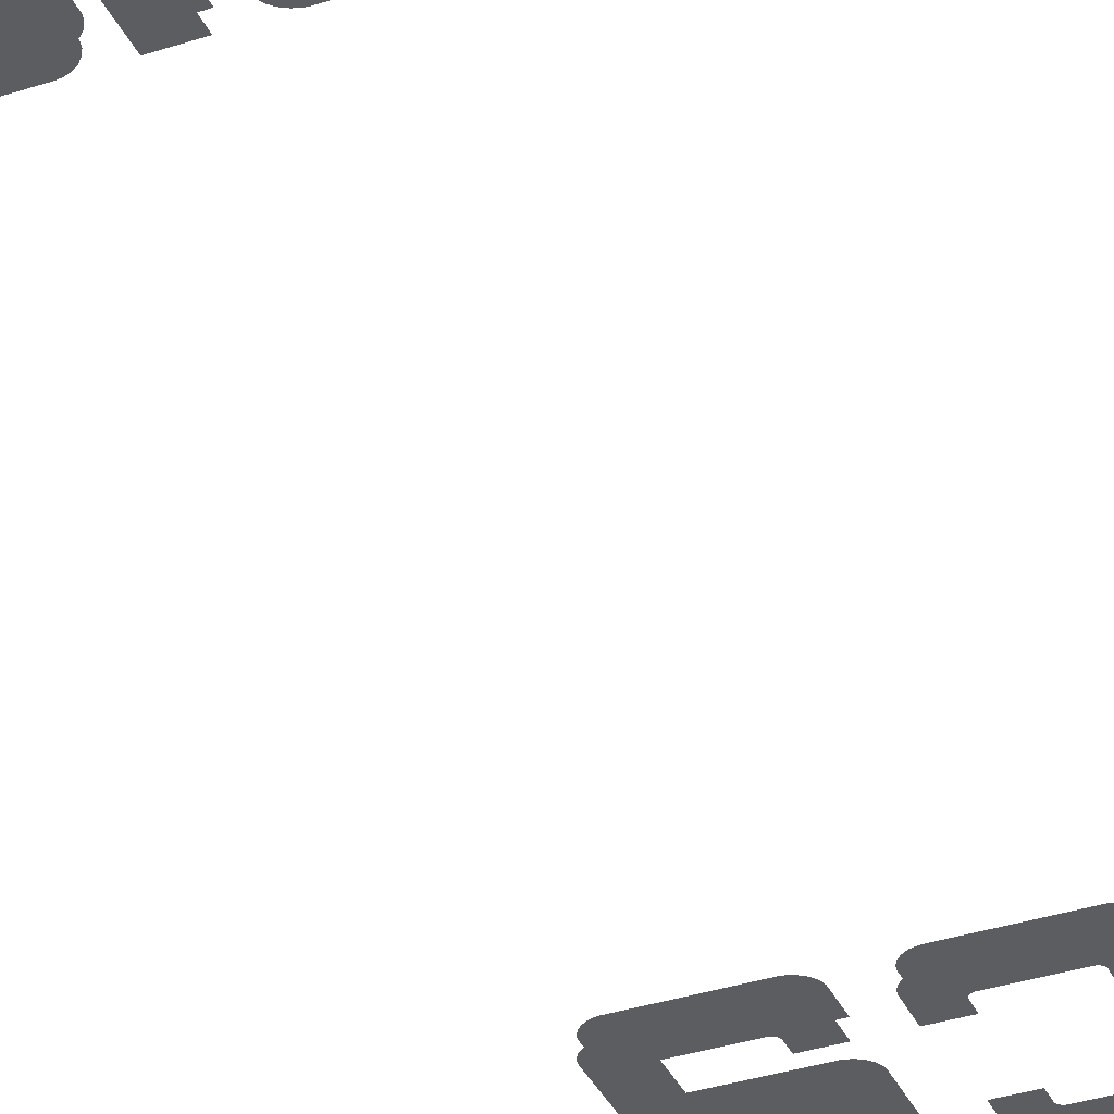
<metadata>
{"format":"obj","ext":"obj","renderer":"f3d","projection":"perspective","resolution":1024,"background":"white","views":[{"elev":-36.5,"azim":22.9,"up":"+Y"}]}
</metadata>
<code>
o num_5_CUText.019
v 0.3626 0 -0.9258
v 0.4639 0 -0.9258
v 0.4675 0 -0.9252
v 0.4715 0 -0.9238
v 0.4763 0 -0.9208
v 0.48 0 -0.9169
v 0.4826 0 -0.9122
v 0.4837 0 -0.9077
v 0.4837 0 -0.8211
v 0.4826 0 -0.8166
v 0.48 0 -0.8119
v 0.4763 0 -0.8079
v 0.4715 0 -0.805
v 0.4675 0 -0.8036
v 0.4639 0 -0.803
v 0.3752 0 -0.8029
v 0.3753 0 -0.7472
v 0.3763 0 -0.7452
v 0.378 0 -0.7434
v 0.3804 0 -0.7425
v 0.4464 0 -0.7425
v 0.4491 0 -0.7439
v 0.4506 0 -0.7458
v 0.4512 0 -0.7476
v 0.4513 0 -0.7639
v 0.4838 0 -0.7639
v 0.4837 0 -0.7294
v 0.4826 0 -0.7248
v 0.48 0 -0.7201
v 0.4763 0 -0.7162
v 0.4715 0 -0.7133
v 0.4675 0 -0.7119
v 0.4639 0 -0.7112
v 0.3626 0 -0.7112
v 0.359 0 -0.7119
v 0.355 0 -0.7133
v 0.3502 0 -0.7162
v 0.3465 0 -0.7201
v 0.3439 0 -0.7248
v 0.3428 0 -0.7294
v 0.3428 0 -0.9077
v 0.3439 0 -0.9122
v 0.3465 0 -0.9169
v 0.3502 0 -0.9208
v 0.355 0 -0.9238
v 0.359 0 -0.9252
v 0.3752 0 -0.8342
v 0.4464 0 -0.8343
v 0.4491 0 -0.8357
v 0.4506 0 -0.8376
v 0.4512 0 -0.8393
v 0.4512 0 -0.8898
v 0.4502 0 -0.8919
v 0.4485 0 -0.8936
v 0.4461 0 -0.8946
v 0.3804 0 -0.8946
v 0.378 0 -0.8936
v 0.3763 0 -0.8919
v 0.3753 0 -0.8898
v 0.5424 0 -0.9258
v 0.6437 0 -0.9258
v 0.6473 0 -0.9252
v 0.6513 0 -0.9238
v 0.656 0 -0.9208
v 0.6598 0 -0.9169
v 0.6624 0 -0.9122
v 0.6635 0 -0.9077
v 0.6635 0 -0.7294
v 0.6624 0 -0.7248
v 0.6598 0 -0.7201
v 0.656 0 -0.7162
v 0.6513 0 -0.7133
v 0.6473 0 -0.7119
v 0.6437 0 -0.7112
v 0.5424 0 -0.7112
v 0.5388 0 -0.7119
v 0.5348 0 -0.7133
v 0.53 0 -0.7162
v 0.5262 0 -0.7201
v 0.5236 0 -0.7248
v 0.5226 0 -0.7294
v 0.5225 0 -0.7639
v 0.555 0 -0.7639
v 0.5551 0 -0.7472
v 0.5561 0 -0.7452
v 0.5578 0 -0.7434
v 0.5602 0 -0.7425
v 0.6258 0 -0.7425
v 0.6282 0 -0.7434
v 0.63 0 -0.7452
v 0.631 0 -0.7472
v 0.631 0 -0.8898
v 0.63 0 -0.8919
v 0.6282 0 -0.8936
v 0.6258 0 -0.8946
v 0.5602 0 -0.8946
v 0.5578 0 -0.8936
v 0.5561 0 -0.8919
v 0.5551 0 -0.8898
v 0.555 0 -0.8731
v 0.5225 0 -0.8731
v 0.5226 0 -0.9077
v 0.5236 0 -0.9122
v 0.5262 0 -0.9169
v 0.53 0 -0.9208
v 0.5348 0 -0.9238
v 0.5388 0 -0.9252
v 0.3457 0 0.07417
v 0.447 0 0.07417
v 0.4507 0 0.07483
v 0.4547 0 0.07622
v 0.4594 0 0.07916
v 0.4632 0 0.08308
v 0.4658 0 0.08777
v 0.4669 0 0.09234
v 0.4669 0 0.2706
v 0.4658 0 0.2752
v 0.4632 0 0.2799
v 0.4594 0 0.2838
v 0.4547 0 0.2867
v 0.4507 0 0.2881
v 0.447 0 0.2888
v 0.3457 0 0.2888
v 0.3421 0 0.2881
v 0.3381 0 0.2867
v 0.3334 0 0.2838
v 0.3296 0 0.2799
v 0.327 0 0.2752
v 0.3259 0 0.2706
v 0.3259 0 0.09234
v 0.327 0 0.08777
v 0.3296 0 0.08308
v 0.3334 0 0.07916
v 0.3381 0 0.07622
v 0.3421 0 0.07483
v 0.3584 0 0.2524
v 0.359 0 0.2542
v 0.3605 0 0.2561
v 0.3632 0 0.2575
v 0.4292 0 0.2575
v 0.4316 0 0.2566
v 0.4333 0 0.2548
v 0.4343 0 0.2528
v 0.4343 0 0.1102
v 0.4333 0 0.1081
v 0.4316 0 0.1064
v 0.4292 0 0.1054
v 0.3632 0 0.1055
v 0.3605 0 0.1069
v 0.359 0 0.1088
v 0.3584 0 0.1105
v 0.5181 0 0.2888
v 0.4855 0 0.2888
v 0.4855 0 0.07409
v 0.5181 0 0.07409
v 0.5616 0 0.07417
v 0.6629 0 0.07417
v 0.6665 0 0.07483
v 0.6705 0 0.07622
v 0.6752 0 0.07916
v 0.679 0 0.08308
v 0.6816 0 0.08777
v 0.6827 0 0.09234
v 0.6827 0 0.2706
v 0.6816 0 0.2752
v 0.679 0 0.2799
v 0.6752 0 0.2838
v 0.6705 0 0.2867
v 0.6665 0 0.2881
v 0.6629 0 0.2888
v 0.5616 0 0.2888
v 0.5579 0 0.2881
v 0.5539 0 0.2867
v 0.5492 0 0.2838
v 0.5454 0 0.2799
v 0.5428 0 0.2752
v 0.5417 0 0.2706
v 0.5416 0 0.2361
v 0.5742 0 0.2361
v 0.5743 0 0.2528
v 0.5753 0 0.2548
v 0.577 0 0.2566
v 0.5794 0 0.2575
v 0.645 0 0.2575
v 0.6474 0 0.2566
v 0.6491 0 0.2548
v 0.6501 0 0.2528
v 0.6501 0 0.1102
v 0.6491 0 0.1081
v 0.6474 0 0.1064
v 0.645 0 0.1054
v 0.5794 0 0.1054
v 0.577 0 0.1064
v 0.5753 0 0.1081
v 0.5743 0 0.1102
v 0.5742 0 0.1269
v 0.5416 0 0.1269
v 0.5417 0 0.09234
v 0.5428 0 0.08777
v 0.5454 0 0.08308
v 0.5492 0 0.07916
v 0.5539 0 0.07622
v 0.5579 0 0.07483
v 0.3626 -0.015 -0.9258
v 0.4639 -0.015 -0.9258
v 0.4675 -0.015 -0.9252
v 0.4715 -0.015 -0.9238
v 0.4763 -0.015 -0.9208
v 0.48 -0.015 -0.9169
v 0.4826 -0.015 -0.9122
v 0.4837 -0.015 -0.9077
v 0.4837 -0.015 -0.8211
v 0.4826 -0.015 -0.8166
v 0.48 -0.015 -0.8119
v 0.4763 -0.015 -0.8079
v 0.4715 -0.015 -0.805
v 0.4675 -0.015 -0.8036
v 0.4639 -0.015 -0.803
v 0.3752 -0.015 -0.8029
v 0.3753 -0.015 -0.7472
v 0.3763 -0.015 -0.7452
v 0.378 -0.015 -0.7434
v 0.3804 -0.015 -0.7425
v 0.4464 -0.015 -0.7425
v 0.4491 -0.015 -0.7439
v 0.4506 -0.015 -0.7458
v 0.4512 -0.015 -0.7476
v 0.4513 -0.015 -0.7639
v 0.4838 -0.015 -0.7639
v 0.4837 -0.015 -0.7294
v 0.4826 -0.015 -0.7248
v 0.48 -0.015 -0.7201
v 0.4763 -0.015 -0.7162
v 0.4715 -0.015 -0.7133
v 0.4675 -0.015 -0.7119
v 0.4639 -0.015 -0.7112
v 0.3626 -0.015 -0.7112
v 0.359 -0.015 -0.7119
v 0.355 -0.015 -0.7133
v 0.3502 -0.015 -0.7162
v 0.3465 -0.015 -0.7201
v 0.3439 -0.015 -0.7248
v 0.3428 -0.015 -0.7294
v 0.3428 -0.015 -0.9077
v 0.3439 -0.015 -0.9122
v 0.3465 -0.015 -0.9169
v 0.3502 -0.015 -0.9208
v 0.355 -0.015 -0.9238
v 0.359 -0.015 -0.9252
v 0.3752 -0.015 -0.8342
v 0.4464 -0.015 -0.8343
v 0.4491 -0.015 -0.8357
v 0.4506 -0.015 -0.8376
v 0.4512 -0.015 -0.8393
v 0.4512 -0.015 -0.8898
v 0.4502 -0.015 -0.8919
v 0.4485 -0.015 -0.8936
v 0.4461 -0.015 -0.8946
v 0.3804 -0.015 -0.8946
v 0.378 -0.015 -0.8936
v 0.3763 -0.015 -0.8919
v 0.3753 -0.015 -0.8898
v 0.5424 -0.015 -0.9258
v 0.6437 -0.015 -0.9258
v 0.6473 -0.015 -0.9252
v 0.6513 -0.015 -0.9238
v 0.656 -0.015 -0.9208
v 0.6598 -0.015 -0.9169
v 0.6624 -0.015 -0.9122
v 0.6635 -0.015 -0.9077
v 0.6635 -0.015 -0.7294
v 0.6624 -0.015 -0.7248
v 0.6598 -0.015 -0.7201
v 0.656 -0.015 -0.7162
v 0.6513 -0.015 -0.7133
v 0.6473 -0.015 -0.7119
v 0.6437 -0.015 -0.7112
v 0.5424 -0.015 -0.7112
v 0.5388 -0.015 -0.7119
v 0.5348 -0.015 -0.7133
v 0.53 -0.015 -0.7162
v 0.5262 -0.015 -0.7201
v 0.5236 -0.015 -0.7248
v 0.5226 -0.015 -0.7294
v 0.5225 -0.015 -0.7639
v 0.555 -0.015 -0.7639
v 0.5551 -0.015 -0.7472
v 0.5561 -0.015 -0.7452
v 0.5578 -0.015 -0.7434
v 0.5602 -0.015 -0.7425
v 0.6258 -0.015 -0.7425
v 0.6282 -0.015 -0.7434
v 0.63 -0.015 -0.7452
v 0.631 -0.015 -0.7472
v 0.631 -0.015 -0.8898
v 0.63 -0.015 -0.8919
v 0.6282 -0.015 -0.8936
v 0.6258 -0.015 -0.8946
v 0.5602 -0.015 -0.8946
v 0.5578 -0.015 -0.8936
v 0.5561 -0.015 -0.8919
v 0.5551 -0.015 -0.8898
v 0.555 -0.015 -0.8731
v 0.5225 -0.015 -0.8731
v 0.5226 -0.015 -0.9077
v 0.5236 -0.015 -0.9122
v 0.5262 -0.015 -0.9169
v 0.53 -0.015 -0.9208
v 0.5348 -0.015 -0.9238
v 0.5388 -0.015 -0.9252
v 0.3457 -0.015 0.07417
v 0.447 -0.015 0.07417
v 0.4507 -0.015 0.07483
v 0.4547 -0.015 0.07622
v 0.4594 -0.015 0.07916
v 0.4632 -0.015 0.08308
v 0.4658 -0.015 0.08777
v 0.4669 -0.015 0.09234
v 0.4669 -0.015 0.2706
v 0.4658 -0.015 0.2752
v 0.4632 -0.015 0.2799
v 0.4594 -0.015 0.2838
v 0.4547 -0.015 0.2867
v 0.4507 -0.015 0.2881
v 0.447 -0.015 0.2888
v 0.3457 -0.015 0.2888
v 0.3421 -0.015 0.2881
v 0.3381 -0.015 0.2867
v 0.3334 -0.015 0.2838
v 0.3296 -0.015 0.2799
v 0.327 -0.015 0.2752
v 0.3259 -0.015 0.2706
v 0.3259 -0.015 0.09234
v 0.327 -0.015 0.08777
v 0.3296 -0.015 0.08308
v 0.3334 -0.015 0.07916
v 0.3381 -0.015 0.07622
v 0.3421 -0.015 0.07483
v 0.3584 -0.015 0.2524
v 0.359 -0.015 0.2542
v 0.3605 -0.015 0.2561
v 0.3632 -0.015 0.2575
v 0.4292 -0.015 0.2575
v 0.4316 -0.015 0.2566
v 0.4333 -0.015 0.2548
v 0.4343 -0.015 0.2528
v 0.4343 -0.015 0.1102
v 0.4333 -0.015 0.1081
v 0.4316 -0.015 0.1064
v 0.4292 -0.015 0.1054
v 0.3632 -0.015 0.1055
v 0.3605 -0.015 0.1069
v 0.359 -0.015 0.1088
v 0.3584 -0.015 0.1105
v 0.5181 -0.015 0.2888
v 0.4855 -0.015 0.2888
v 0.4855 -0.015 0.07409
v 0.5181 -0.015 0.07409
v 0.5616 -0.015 0.07417
v 0.6629 -0.015 0.07417
v 0.6665 -0.015 0.07483
v 0.6705 -0.015 0.07622
v 0.6752 -0.015 0.07916
v 0.679 -0.015 0.08308
v 0.6816 -0.015 0.08777
v 0.6827 -0.015 0.09234
v 0.6827 -0.015 0.2706
v 0.6816 -0.015 0.2752
v 0.679 -0.015 0.2799
v 0.6752 -0.015 0.2838
v 0.6705 -0.015 0.2867
v 0.6665 -0.015 0.2881
v 0.6629 -0.015 0.2888
v 0.5616 -0.015 0.2888
v 0.5579 -0.015 0.2881
v 0.5539 -0.015 0.2867
v 0.5492 -0.015 0.2838
v 0.5454 -0.015 0.2799
v 0.5428 -0.015 0.2752
v 0.5417 -0.015 0.2706
v 0.5416 -0.015 0.2361
v 0.5742 -0.015 0.2361
v 0.5743 -0.015 0.2528
v 0.5753 -0.015 0.2548
v 0.577 -0.015 0.2566
v 0.5794 -0.015 0.2575
v 0.645 -0.015 0.2575
v 0.6474 -0.015 0.2566
v 0.6491 -0.015 0.2548
v 0.6501 -0.015 0.2528
v 0.6501 -0.015 0.1102
v 0.6491 -0.015 0.1081
v 0.6474 -0.015 0.1064
v 0.645 -0.015 0.1054
v 0.5794 -0.015 0.1054
v 0.577 -0.015 0.1064
v 0.5753 -0.015 0.1081
v 0.5743 -0.015 0.1102
v 0.5742 -0.015 0.1269
v 0.5416 -0.015 0.1269
v 0.5417 -0.015 0.09234
v 0.5428 -0.015 0.08777
v 0.5454 -0.015 0.08308
v 0.5492 -0.015 0.07916
v 0.5539 -0.015 0.07622
v 0.5579 -0.015 0.07483
f 2 1 46
f 3 2 46
f 3 46 45
f 4 3 45
f 4 45 44
f 5 4 44
f 5 44 43
f 6 5 43
f 6 43 42
f 7 6 42
f 8 7 42
f 8 42 41
f 9 8 52
f 52 8 53
f 53 8 54
f 54 8 55
f 55 8 41
f 55 41 56
f 56 41 57
f 57 41 58
f 58 41 59
f 59 41 40
f 9 52 51
f 47 59 40
f 9 51 50
f 9 50 49
f 9 49 48
f 9 48 47
f 9 47 16
f 16 47 40
f 10 9 16
f 11 10 16
f 12 11 16
f 13 12 16
f 14 13 16
f 15 14 16
f 17 16 40
f 27 26 25
f 27 25 24
f 27 24 23
f 18 17 40
f 27 23 22
f 19 18 40
f 27 22 21
f 20 19 40
f 27 21 20
f 27 20 40
f 27 40 39
f 28 27 39
f 28 39 38
f 29 28 38
f 29 38 37
f 30 29 37
f 30 37 36
f 31 30 36
f 31 36 35
f 32 31 35
f 32 35 34
f 33 32 34
f 61 60 107
f 62 61 107
f 62 107 106
f 63 62 106
f 63 106 105
f 64 63 105
f 64 105 104
f 65 64 104
f 65 104 103
f 66 65 103
f 67 66 103
f 67 103 102
f 68 67 92
f 92 67 93
f 93 67 94
f 94 67 95
f 95 67 102
f 95 102 96
f 96 102 97
f 97 102 101
f 98 97 101
f 99 98 101
f 68 92 91
f 100 99 101
f 84 83 82
f 84 82 81
f 85 84 81
f 68 91 90
f 86 85 81
f 68 90 89
f 87 86 81
f 68 89 88
f 68 88 87
f 68 87 81
f 68 81 80
f 69 68 80
f 69 80 79
f 70 69 79
f 70 79 78
f 71 70 78
f 71 78 77
f 72 71 77
f 72 77 76
f 73 72 76
f 73 76 75
f 74 73 75
f 109 108 135
f 110 109 135
f 110 135 134
f 111 110 134
f 111 134 133
f 112 111 133
f 112 133 132
f 113 112 132
f 113 132 131
f 114 113 131
f 115 114 131
f 115 131 130
f 116 115 144
f 144 115 145
f 145 115 146
f 146 115 147
f 147 115 130
f 147 130 148
f 148 130 149
f 149 130 150
f 150 130 151
f 151 130 129
f 116 144 143
f 136 151 129
f 137 136 129
f 116 143 142
f 138 137 129
f 116 142 141
f 139 138 129
f 116 141 140
f 116 140 139
f 116 139 129
f 116 129 128
f 117 116 128
f 117 128 127
f 118 117 127
f 118 127 126
f 119 118 126
f 119 126 125
f 120 119 125
f 120 125 124
f 121 120 124
f 121 124 123
f 122 121 123
f 152 155 154
f 152 154 153
f 157 156 203
f 158 157 203
f 158 203 202
f 159 158 202
f 159 202 201
f 160 159 201
f 160 201 200
f 161 160 200
f 161 200 199
f 162 161 199
f 163 162 199
f 163 199 198
f 164 163 188
f 188 163 189
f 189 163 190
f 190 163 191
f 191 163 198
f 191 198 192
f 192 198 193
f 193 198 197
f 194 193 197
f 195 194 197
f 164 188 187
f 196 195 197
f 180 179 178
f 180 178 177
f 181 180 177
f 164 187 186
f 182 181 177
f 164 186 185
f 183 182 177
f 164 185 184
f 164 184 183
f 164 183 177
f 164 177 176
f 165 164 176
f 165 176 175
f 166 165 175
f 166 175 174
f 167 166 174
f 167 174 173
f 168 167 173
f 168 173 172
f 169 168 172
f 169 172 171
f 170 169 171
f 205 204 249
f 206 205 249
f 206 249 248
f 207 206 248
f 207 248 247
f 208 207 247
f 208 247 246
f 209 208 246
f 209 246 245
f 210 209 245
f 211 210 245
f 211 245 244
f 212 211 255
f 255 211 256
f 256 211 257
f 257 211 258
f 258 211 244
f 258 244 259
f 259 244 260
f 260 244 261
f 261 244 262
f 262 244 243
f 212 255 254
f 250 262 243
f 212 254 253
f 212 253 252
f 212 252 251
f 212 251 250
f 212 250 219
f 219 250 243
f 213 212 219
f 214 213 219
f 215 214 219
f 216 215 219
f 217 216 219
f 218 217 219
f 220 219 243
f 230 229 228
f 230 228 227
f 230 227 226
f 221 220 243
f 230 226 225
f 222 221 243
f 230 225 224
f 223 222 243
f 230 224 223
f 230 223 243
f 230 243 242
f 231 230 242
f 231 242 241
f 232 231 241
f 232 241 240
f 233 232 240
f 233 240 239
f 234 233 239
f 234 239 238
f 235 234 238
f 235 238 237
f 236 235 237
f 264 263 310
f 265 264 310
f 265 310 309
f 266 265 309
f 266 309 308
f 267 266 308
f 267 308 307
f 268 267 307
f 268 307 306
f 269 268 306
f 270 269 306
f 270 306 305
f 271 270 295
f 295 270 296
f 296 270 297
f 297 270 298
f 298 270 305
f 298 305 299
f 299 305 300
f 300 305 304
f 301 300 304
f 302 301 304
f 271 295 294
f 303 302 304
f 287 286 285
f 287 285 284
f 288 287 284
f 271 294 293
f 289 288 284
f 271 293 292
f 290 289 284
f 271 292 291
f 271 291 290
f 271 290 284
f 271 284 283
f 272 271 283
f 272 283 282
f 273 272 282
f 273 282 281
f 274 273 281
f 274 281 280
f 275 274 280
f 275 280 279
f 276 275 279
f 276 279 278
f 277 276 278
f 312 311 338
f 313 312 338
f 313 338 337
f 314 313 337
f 314 337 336
f 315 314 336
f 315 336 335
f 316 315 335
f 316 335 334
f 317 316 334
f 318 317 334
f 318 334 333
f 319 318 347
f 347 318 348
f 348 318 349
f 349 318 350
f 350 318 333
f 350 333 351
f 351 333 352
f 352 333 353
f 353 333 354
f 354 333 332
f 319 347 346
f 339 354 332
f 340 339 332
f 319 346 345
f 341 340 332
f 319 345 344
f 342 341 332
f 319 344 343
f 319 343 342
f 319 342 332
f 319 332 331
f 320 319 331
f 320 331 330
f 321 320 330
f 321 330 329
f 322 321 329
f 322 329 328
f 323 322 328
f 323 328 327
f 324 323 327
f 324 327 326
f 325 324 326
f 355 358 357
f 355 357 356
f 360 359 406
f 361 360 406
f 361 406 405
f 362 361 405
f 362 405 404
f 363 362 404
f 363 404 403
f 364 363 403
f 364 403 402
f 365 364 402
f 366 365 402
f 366 402 401
f 367 366 391
f 391 366 392
f 392 366 393
f 393 366 394
f 394 366 401
f 394 401 395
f 395 401 396
f 396 401 400
f 397 396 400
f 398 397 400
f 367 391 390
f 399 398 400
f 383 382 381
f 383 381 380
f 384 383 380
f 367 390 389
f 385 384 380
f 367 389 388
f 386 385 380
f 367 388 387
f 367 387 386
f 367 386 380
f 367 380 379
f 368 367 379
f 368 379 378
f 369 368 378
f 369 378 377
f 370 369 377
f 370 377 376
f 371 370 376
f 371 376 375
f 372 371 375
f 372 375 374
f 373 372 374

</code>
